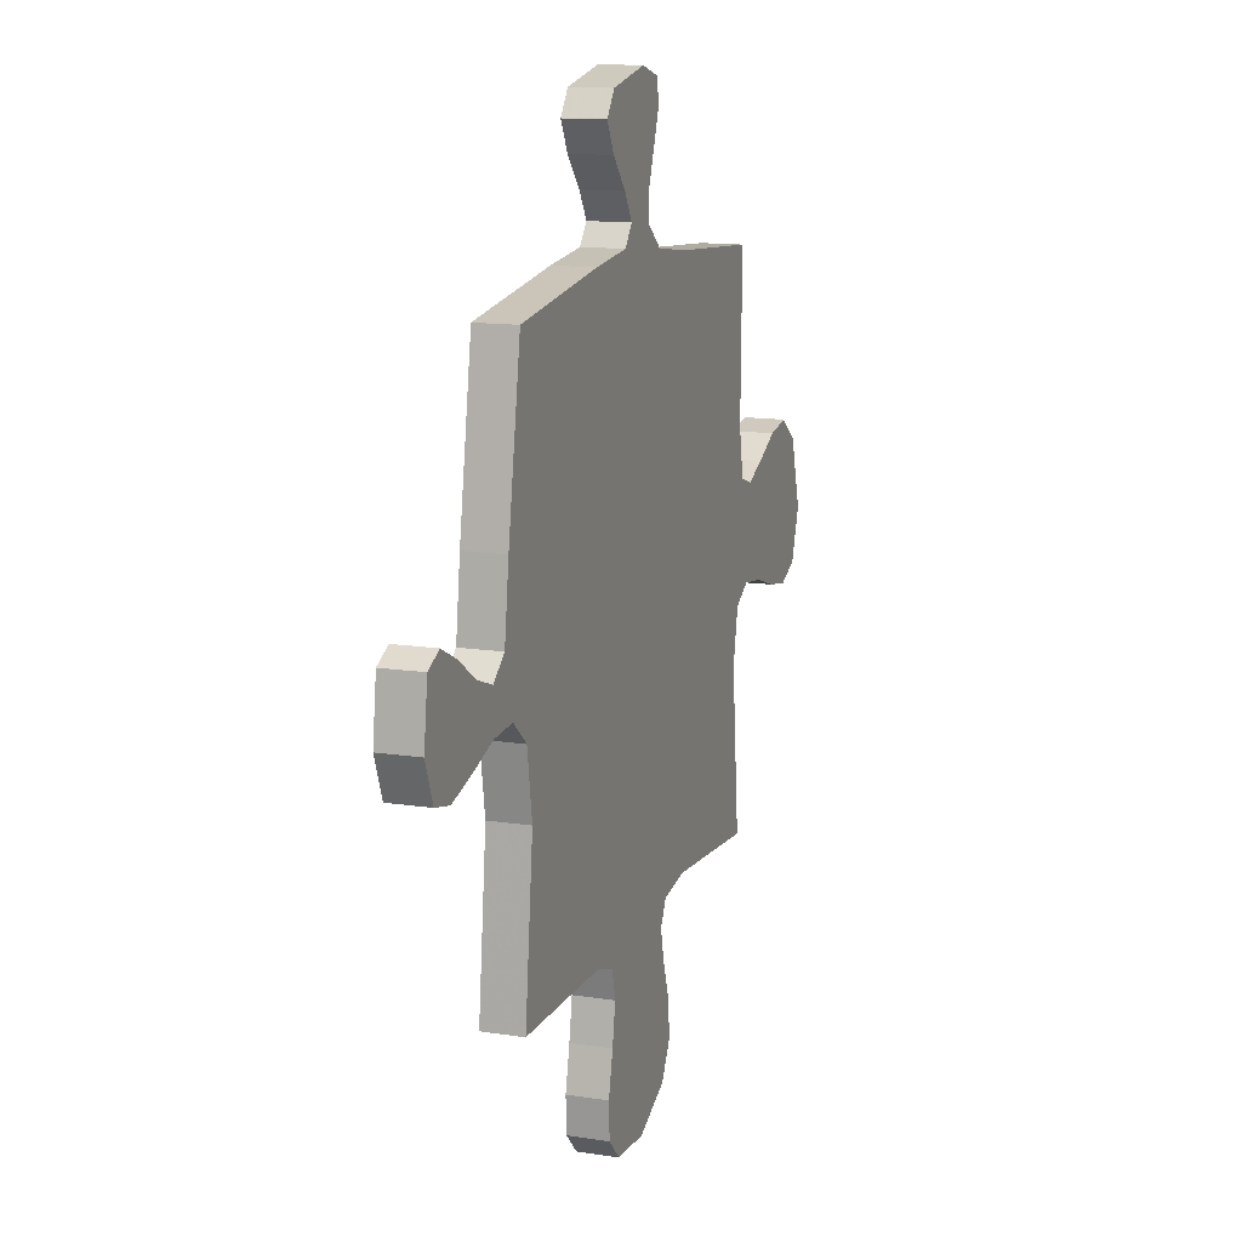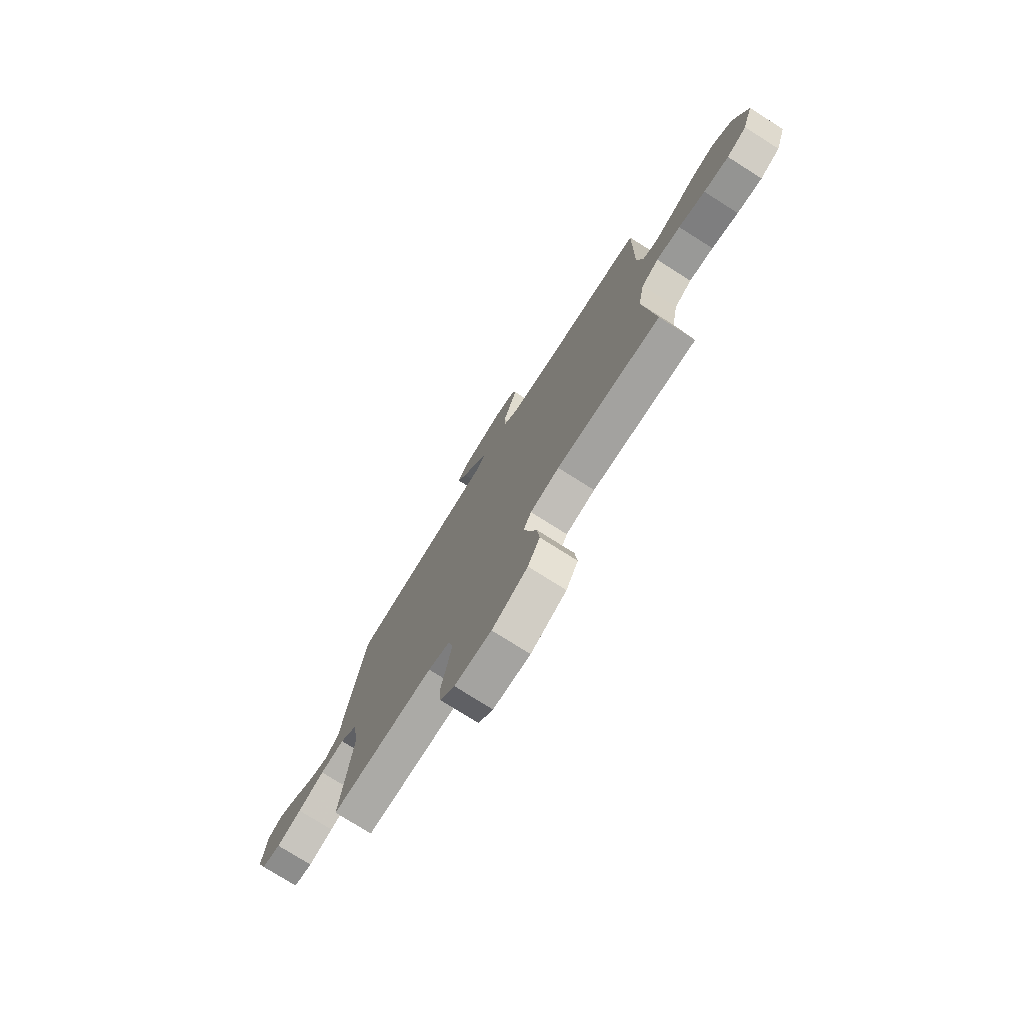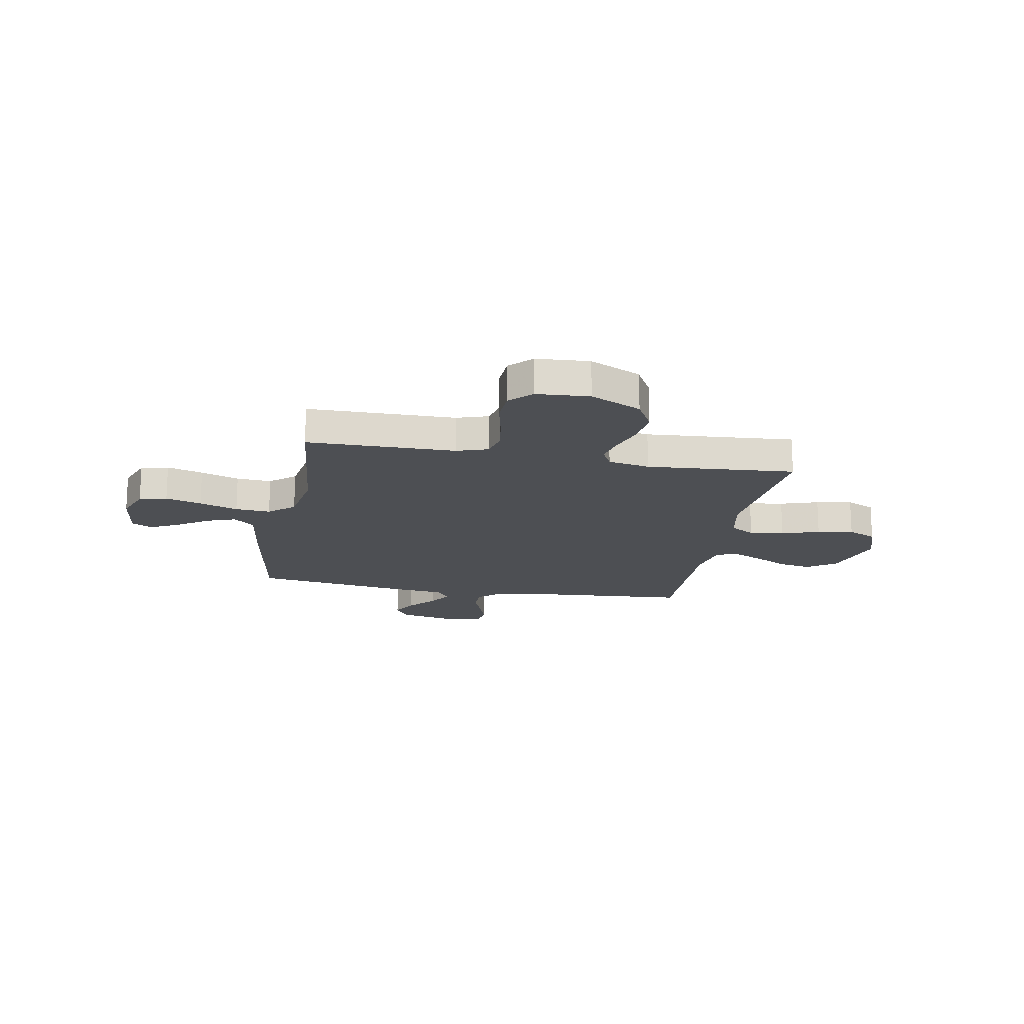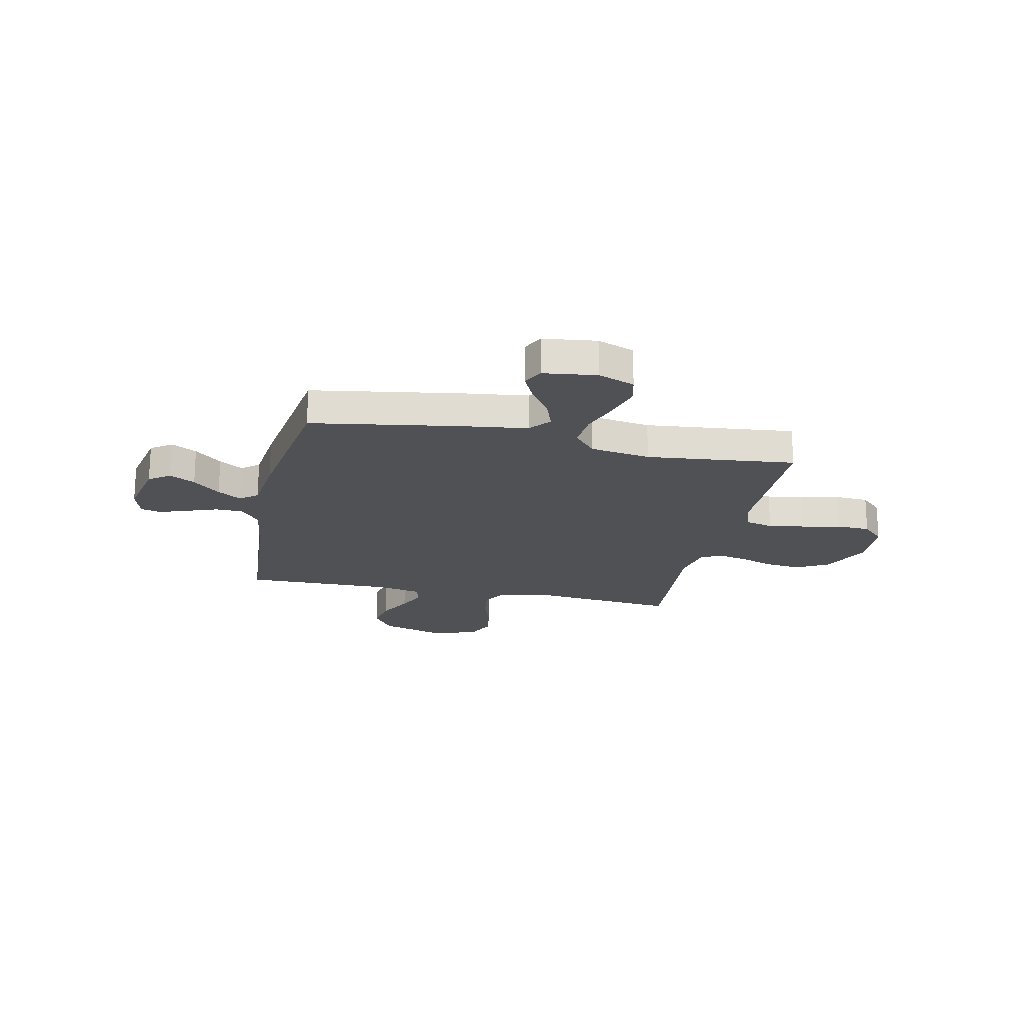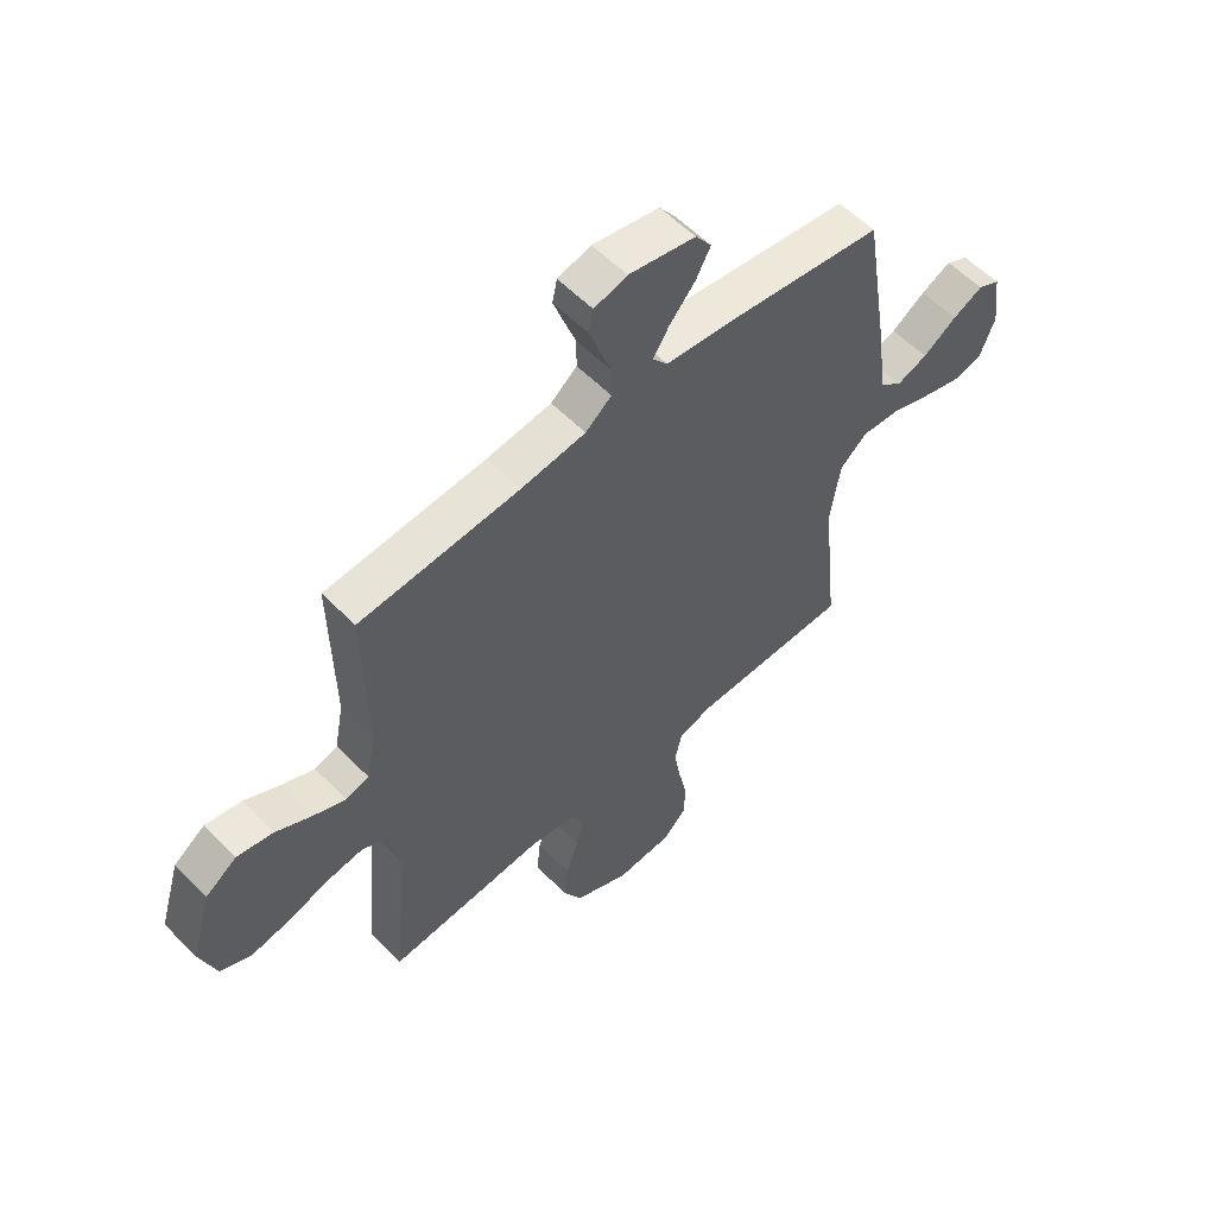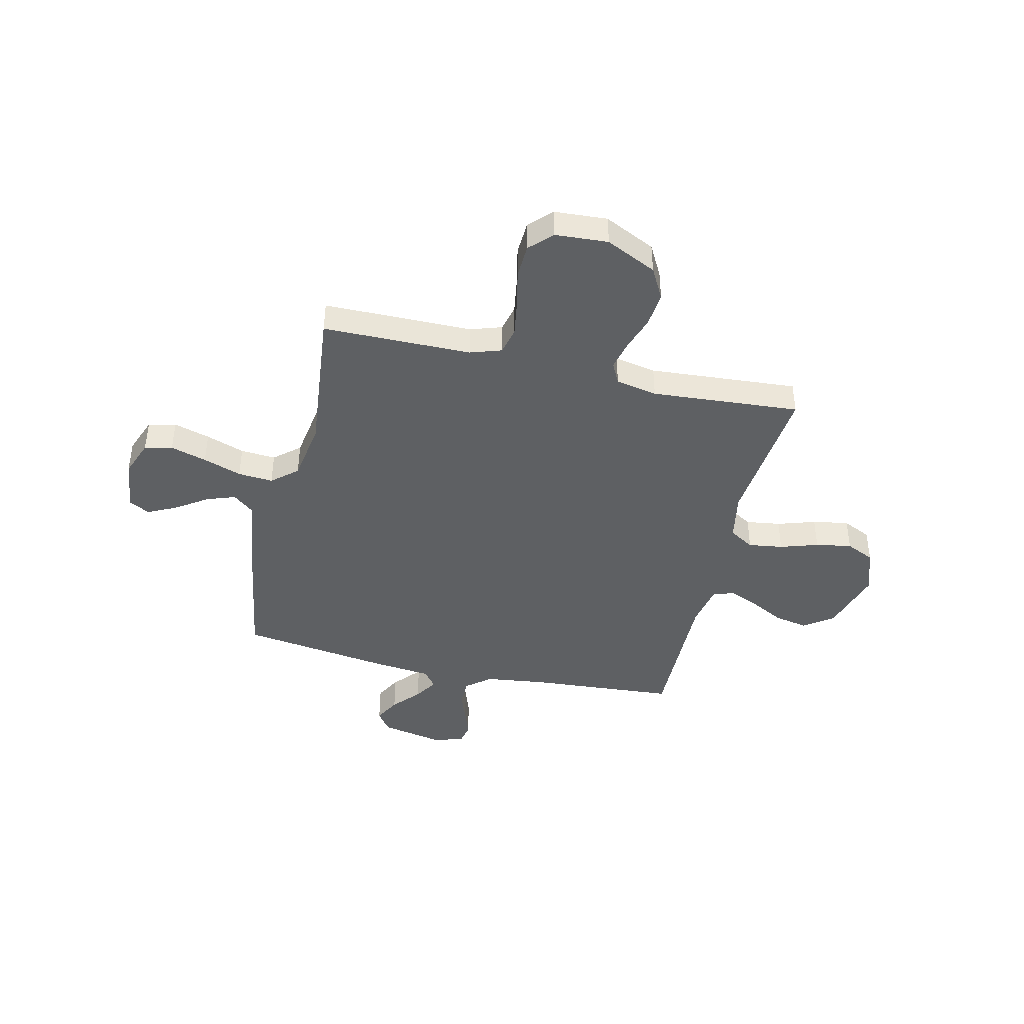
<metadata>
{"format":"obj","ext":"obj","renderer":"f3d","projection":"perspective","resolution":1024,"background":"white","views":[{"elev":13.5,"azim":109.3,"up":"+Z"},{"elev":-76.4,"azim":-122.3,"up":"+Z"},{"elev":-17.6,"azim":169.6,"up":"+Y"},{"elev":-20.1,"azim":77.8,"up":"+Y"},{"elev":56.7,"azim":-43.5,"up":"+Z"},{"elev":-42.6,"azim":166.8,"up":"+Y"}]}
</metadata>
<code>
v -0.5 0.07 -0.5
v -0.471 0.07 -0.2
v -0.49 0.07 -0.101
v -0.54 0.07 -0.071
v -0.61 0.07 -0.081
v -0.687 0.07 -0.106
v -0.76 0.07 -0.119
v -0.818 0.07 -0.092
v -0.849 0.07 0
v -0.81 0.07 0.13
v -0.751 0.07 0.172
v -0.684 0.07 0.159
v -0.615 0.07 0.123
v -0.555 0.07 0.097
v -0.512 0.07 0.111
v -0.495 0.07 0.2
v -0.5 0.07 0.5
v -0.2 0.07 0.523
v -0.078 0.07 0.539
v -0.029 0.07 0.579
v -0.029 0.07 0.635
v -0.051 0.07 0.695
v -0.071 0.07 0.752
v -0.062 0.07 0.794
v 0 0.07 0.812
v 0.126 0.07 0.787
v 0.156 0.07 0.745
v 0.128 0.07 0.693
v 0.08 0.07 0.638
v 0.05 0.07 0.59
v 0.078 0.07 0.555
v 0.2 0.07 0.542
v 0.5 0.07 0.5
v 0.549 0.07 0.2
v 0.566 0.07 0.071
v 0.609 0.07 0.036
v 0.667 0.07 0.057
v 0.731 0.07 0.1
v 0.788 0.07 0.128
v 0.83 0.07 0.107
v 0.844 0.07 0
v 0.816 0.07 -0.074
v 0.76 0.07 -0.087
v 0.687 0.07 -0.066
v 0.609 0.07 -0.039
v 0.538 0.07 -0.034
v 0.487 0.07 -0.078
v 0.468 0.07 -0.2
v 0.5 0.07 -0.5
v 0.2 0.07 -0.503
v 0.137 0.07 -0.524
v 0.124 0.07 -0.579
v 0.136 0.07 -0.652
v 0.153 0.07 -0.73
v 0.15 0.07 -0.798
v 0.107 0.07 -0.842
v 0 0.07 -0.849
v -0.103 0.07 -0.8
v -0.138 0.07 -0.736
v -0.131 0.07 -0.665
v -0.108 0.07 -0.596
v -0.094 0.07 -0.536
v -0.116 0.07 -0.493
v -0.2 0.07 -0.477
v -0.5 0 -0.5
v -0.471 0 -0.2
v -0.49 0 -0.101
v -0.54 0 -0.071
v -0.61 0 -0.081
v -0.687 0 -0.106
v -0.76 0 -0.119
v -0.818 0 -0.092
v -0.849 0 0
v -0.81 0 0.13
v -0.751 0 0.172
v -0.684 0 0.159
v -0.615 0 0.123
v -0.555 0 0.097
v -0.512 0 0.111
v -0.495 0 0.2
v -0.5 0 0.5
v -0.2 0 0.523
v -0.078 0 0.539
v -0.029 0 0.579
v -0.029 0 0.635
v -0.051 0 0.695
v -0.071 0 0.752
v -0.062 0 0.794
v 0 0 0.812
v 0.126 0 0.787
v 0.156 0 0.745
v 0.128 0 0.693
v 0.08 0 0.638
v 0.05 0 0.59
v 0.078 0 0.555
v 0.2 0 0.542
v 0.5 0 0.5
v 0.549 0 0.2
v 0.566 0 0.071
v 0.609 0 0.036
v 0.667 0 0.057
v 0.731 0 0.1
v 0.788 0 0.128
v 0.83 0 0.107
v 0.844 0 0
v 0.816 0 -0.074
v 0.76 0 -0.087
v 0.687 0 -0.066
v 0.609 0 -0.039
v 0.538 0 -0.034
v 0.487 0 -0.078
v 0.468 0 -0.2
v 0.5 0 -0.5
v 0.2 0 -0.503
v 0.137 0 -0.524
v 0.124 0 -0.579
v 0.136 0 -0.652
v 0.153 0 -0.73
v 0.15 0 -0.798
v 0.107 0 -0.842
v 0 0 -0.849
v -0.103 0 -0.8
v -0.138 0 -0.736
v -0.131 0 -0.665
v -0.108 0 -0.596
v -0.094 0 -0.536
v -0.116 0 -0.493
v -0.2 0 -0.477
f 59 60 61
f 58 59 61
f 57 58 61
f 56 57 61
f 55 56 61
f 54 55 61
f 53 54 61
f 52 53 61 62
f 51 52 62 63
f 48 49 50
f 51 63 64
f 50 51 64
f 48 50 64
f 47 48 64
f 43 44 45
f 42 43 45
f 41 42 45
f 40 41 45
f 39 40 45
f 38 39 45
f 37 38 45
f 36 37 45 46
f 64 1 2
f 47 64 2
f 46 47 2
f 36 46 2
f 35 36 2
f 35 2 3
f 34 35 3
f 33 34 3
f 32 33 3
f 31 32 3
f 27 28 29
f 26 27 29
f 25 26 29
f 24 25 29
f 23 24 29
f 22 23 29
f 21 22 29
f 20 21 29 30
f 16 17 18
f 15 16 18 19
f 11 12 13
f 10 11 13
f 9 10 13
f 8 9 13
f 7 8 13
f 6 7 13
f 5 6 13
f 4 5 13 14
f 31 3 4
f 30 31 4
f 20 30 4
f 19 20 4
f 15 19 4
f 4 14 15
f 125 124 123
f 125 123 122
f 125 122 121
f 125 121 120
f 125 120 119
f 125 119 118
f 125 118 117
f 126 125 117 116
f 127 126 116 115
f 114 113 112
f 128 127 115
f 128 115 114
f 128 114 112
f 128 112 111
f 109 108 107
f 109 107 106
f 109 106 105
f 109 105 104
f 109 104 103
f 109 103 102
f 109 102 101
f 110 109 101 100
f 66 65 128
f 66 128 111
f 66 111 110
f 66 110 100
f 66 100 99
f 67 66 99
f 67 99 98
f 67 98 97
f 67 97 96
f 67 96 95
f 93 92 91
f 93 91 90
f 93 90 89
f 93 89 88
f 93 88 87
f 93 87 86
f 93 86 85
f 94 93 85 84
f 82 81 80
f 83 82 80 79
f 77 76 75
f 77 75 74
f 77 74 73
f 77 73 72
f 77 72 71
f 77 71 70
f 77 70 69
f 78 77 69 68
f 68 67 95
f 68 95 94
f 68 94 84
f 68 84 83
f 68 83 79
f 79 78 68
f 1 65 66 2
f 2 66 67 3
f 3 67 68 4
f 4 68 69 5
f 5 69 70 6
f 6 70 71 7
f 7 71 72 8
f 8 72 73 9
f 9 73 74 10
f 10 74 75 11
f 11 75 76 12
f 12 76 77 13
f 13 77 78 14
f 14 78 79 15
f 15 79 80 16
f 16 80 81 17
f 17 81 82 18
f 18 82 83 19
f 19 83 84 20
f 20 84 85 21
f 21 85 86 22
f 22 86 87 23
f 23 87 88 24
f 24 88 89 25
f 25 89 90 26
f 26 90 91 27
f 27 91 92 28
f 28 92 93 29
f 29 93 94 30
f 30 94 95 31
f 31 95 96 32
f 32 96 97 33
f 33 97 98 34
f 34 98 99 35
f 35 99 100 36
f 36 100 101 37
f 37 101 102 38
f 38 102 103 39
f 39 103 104 40
f 40 104 105 41
f 41 105 106 42
f 42 106 107 43
f 43 107 108 44
f 44 108 109 45
f 45 109 110 46
f 46 110 111 47
f 47 111 112 48
f 48 112 113 49
f 49 113 114 50
f 50 114 115 51
f 51 115 116 52
f 52 116 117 53
f 53 117 118 54
f 54 118 119 55
f 55 119 120 56
f 56 120 121 57
f 57 121 122 58
f 58 122 123 59
f 59 123 124 60
f 60 124 125 61
f 61 125 126 62
f 62 126 127 63
f 63 127 128 64
f 64 128 65 1

</code>
